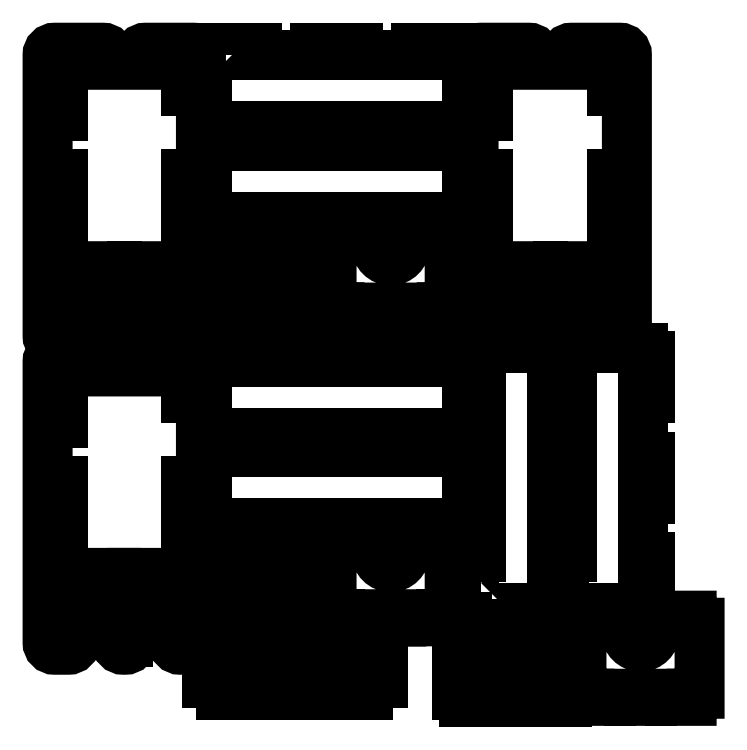
<metadata>
{"format":"dxf","ext":"dxf","renderer":"ezdxf+matplotlib","layout":"modelspace","background":"white","min_lineweight":24,"dpi":150}
</metadata>
<code>
0
SECTION
2
ENTITIES
0
LWPOLYLINE
8
0
90
28
70
1
43
0
10
3.04
20
-0.2
10
2.9
20
-0.2
10
2.9
20
-1.45
10
3.04
20
-1.45
10
3.04
20
-1.575
10
3.79
20
-1.575
10
3.79
20
-1.45
10
4.815
20
-1.45
10
4.815
20
-1.575
10
5.565
20
-1.575
10
5.565
20
-1.45
10
6.59
20
-1.45
10
6.59
20
-1.575
10
7.34
20
-1.575
10
7.34
20
-1.45
10
7.48
20
-1.45
10
7.48
20
-0.2
10
7.34
20
-0.2
10
7.34
20
-0.075
10
6.59
20
-0.075
10
6.59
20
-0.2
10
5.565
20
-0.2
10
5.565
20
-0.075
10
4.815
20
-0.075
10
4.815
20
-0.2
10
3.79
20
-0.2
10
3.79
20
-0.075
10
3.04
20
-0.075
0
LWPOLYLINE
8
0
90
28
70
1
43
0
10
3.04
20
-1.8
10
2.9
20
-1.8
10
2.9
20
-3.05
10
3.04
20
-3.05
10
3.04
20
-3.175
10
3.79
20
-3.175
10
3.79
20
-3.05
10
4.815
20
-3.05
10
4.815
20
-3.175
10
5.565
20
-3.175
10
5.565
20
-3.05
10
6.59
20
-3.05
10
6.59
20
-3.175
10
7.34
20
-3.175
10
7.34
20
-3.05
10
7.48
20
-3.05
10
7.48
20
-1.8
10
7.34
20
-1.8
10
7.34
20
-1.675
10
6.59
20
-1.675
10
6.59
20
-1.8
10
5.565
20
-1.8
10
5.565
20
-1.675
10
4.815
20
-1.675
10
4.815
20
-1.8
10
3.79
20
-1.8
10
3.79
20
-1.675
10
3.04
20
-1.675
0
LWPOLYLINE
8
0
90
28
70
1
43
0
10
6.39
20
-3.4
10
6.39
20
-3.57
42
-1
10
5.89
20
-3.57
10
5.89
20
-3.4
10
5.615
20
-3.4
10
5.615
20
-3.275
10
5.24
20
-3.275
10
5.24
20
-3.4
10
5.1
20
-3.4
10
5.1
20
-4.65
10
5.24
20
-4.65
10
5.24
20
-4.775
10
5.615
20
-4.775
10
5.615
20
-4.65
10
5.952
20
-4.65
10
5.952
20
-4.775
10
6.327
20
-4.775
10
6.327
20
-4.65
10
6.665
20
-4.65
10
6.665
20
-4.775
10
7.04
20
-4.775
10
7.04
20
-4.65
10
7.18
20
-4.65
10
7.18
20
-3.4
10
7.04
20
-3.4
10
7.04
20
-3.275
10
6.665
20
-3.275
10
6.665
20
-3.4
0
LWPOLYLINE
8
0
90
4
70
1
43
0
10
0.2375
20
-3.05
10
0.2375
20
-2.3
10
0.3625
20
-2.3
10
0.3625
20
-3.05
0
LWPOLYLINE
8
0
90
4
70
1
43
0
10
2.663
20
-2.3
10
2.663
20
-3.05
10
2.538
20
-3.05
10
2.538
20
-2.3
0
LWPOLYLINE
8
0
90
4
70
1
43
0
10
0.2375
20
-1.275
10
0.2375
20
-0.525
10
0.3625
20
-0.525
10
0.3625
20
-1.275
0
LWPOLYLINE
8
0
90
4
70
1
43
0
10
0.3625
20
-4.075
10
0.3625
20
-4.825
10
0.2375
20
-4.825
10
0.2375
20
-4.075
0
LWPOLYLINE
8
0
90
4
70
1
43
0
10
2.538
20
-1.275
10
2.538
20
-0.525
10
2.663
20
-0.525
10
2.663
20
-1.275
0
LWPOLYLINE
8
0
90
4
70
1
43
0
10
2.663
20
-4.075
10
2.663
20
-4.825
10
2.538
20
-4.825
10
2.538
20
-4.075
0
LWPOLYLINE
8
0
90
4
70
1
43
0
10
1.975
20
-0.3375
10
1.975
20
-0.2125
10
2.35
20
-0.2125
10
2.35
20
-0.3375
0
LWPOLYLINE
8
0
90
4
70
1
43
0
10
0.925
20
-0.2125
10
0.925
20
-0.3375
10
0.55
20
-0.3375
10
0.55
20
-0.2125
0
LWPOLYLINE
8
0
90
4
70
1
43
0
10
1.385
20
-5.138
10
1.385
20
-5.013
10
1.515
20
-5.013
10
1.515
20
-5.138
0
LWPOLYLINE
8
0
90
34
70
1
43
0
10
2.31
20
-5.15
42
0.4142
10
2.435
20
-5.275
10
2.675
20
-5.275
42
0.4142
10
2.8
20
-5.15
10
2.8
20
-0.2
42
0.4142
10
2.675
20
-0.075
10
1.825
20
-0.075
42
0.4142
10
1.7
20
-0.2
10
1.7
20
-0.375
10
1.2
20
-0.375
10
1.2
20
-0.2
42
0.4142
10
1.075
20
-0.075
10
0.225
20
-0.075
42
0.4142
10
0.1
20
-0.2
10
0.1
20
-5.15
42
0.4142
10
0.225
20
-5.275
10
0.465
20
-5.275
42
0.4142
10
0.59
20
-5.15
10
0.59
20
-5.138
10
0.41
20
-5.138
10
0.41
20
-5.013
10
0.59
20
-5.013
10
0.59
20
-3.922
10
1.31
20
-3.922
10
1.31
20
-5.15
42
0.4142
10
1.435
20
-5.275
10
1.465
20
-5.275
42
0.4142
10
1.59
20
-5.15
10
1.59
20
-3.922
10
2.31
20
-3.922
10
2.31
20
-5.013
10
2.49
20
-5.013
10
2.49
20
-5.138
10
2.31
20
-5.138
0
CIRCLE
8
0
10
0.3
20
-5.075
40
0.055
0
CIRCLE
8
0
10
0.3
20
-0.275
40
0.055
0
CIRCLE
8
0
10
2.6
20
-5.075
40
0.055
0
CIRCLE
8
0
10
2.6
20
-0.275
40
0.055
0
LWPOLYLINE
8
0
90
4
70
1
43
0
10
3.201
20
-3.876
10
3.779
20
-3.876
10
3.779
20
-4.399
10
3.201
20
-4.399
0
LWPOLYLINE
8
0
90
28
70
1
43
0
10
3.875
20
-3.3
10
3.875
20
-3.425
10
3.8
20
-3.425
10
3.8
20
-3.792
10
3.08
20
-3.792
10
3.08
20
-3.3
10
2.9
20
-3.3
10
2.9
20
-4.675
10
3.04
20
-4.675
10
3.04
20
-4.8
10
3.415
20
-4.8
10
3.415
20
-4.675
10
3.752
20
-4.675
10
3.752
20
-4.8
10
4.128
20
-4.8
10
4.128
20
-4.675
10
4.465
20
-4.675
10
4.465
20
-4.8
10
4.84
20
-4.8
10
4.84
20
-4.675
10
4.98
20
-4.675
10
4.98
20
-3.3
10
4.8
20
-3.3
10
4.8
20
-3.792
10
4.08
20
-3.792
10
4.08
20
-3.425
10
4.005
20
-3.425
10
4.005
20
-3.3
0
LWPOLYLINE
8
0
90
8
70
1
43
0
10
3.15
20
-5.168
10
3.15
20
-5.368
10
4.15
20
-5.368
10
4.15
20
-5.168
10
4.4
20
-5.168
10
4.4
20
-4.9
10
2.9
20
-4.9
10
2.9
20
-5.168
0
LWPOLYLINE
8
0
90
8
70
1
43
0
10
4.75
20
-5.168
10
4.75
20
-5.368
10
5.75
20
-5.368
10
5.75
20
-5.168
10
6
20
-5.168
10
6
20
-4.9
10
4.5
20
-4.9
10
4.5
20
-5.168
0
LWPOLYLINE
8
0
90
28
70
1
43
0
10
3.04
20
-5.6
10
2.9
20
-5.6
10
2.9
20
-6.85
10
3.04
20
-6.85
10
3.04
20
-6.975
10
3.79
20
-6.975
10
3.79
20
-6.85
10
4.815
20
-6.85
10
4.815
20
-6.975
10
5.565
20
-6.975
10
5.565
20
-6.85
10
6.59
20
-6.85
10
6.59
20
-6.975
10
7.34
20
-6.975
10
7.34
20
-6.85
10
7.48
20
-6.85
10
7.48
20
-5.6
10
7.34
20
-5.6
10
7.34
20
-5.475
10
6.59
20
-5.475
10
6.59
20
-5.6
10
5.565
20
-5.6
10
5.565
20
-5.475
10
4.815
20
-5.475
10
4.815
20
-5.6
10
3.79
20
-5.6
10
3.79
20
-5.475
10
3.04
20
-5.475
0
LWPOLYLINE
8
0
90
28
70
1
43
0
10
3.04
20
-7.2
10
2.9
20
-7.2
10
2.9
20
-8.45
10
3.04
20
-8.45
10
3.04
20
-8.575
10
3.79
20
-8.575
10
3.79
20
-8.45
10
4.815
20
-8.45
10
4.815
20
-8.575
10
5.565
20
-8.575
10
5.565
20
-8.45
10
6.59
20
-8.45
10
6.59
20
-8.575
10
7.34
20
-8.575
10
7.34
20
-8.45
10
7.48
20
-8.45
10
7.48
20
-7.2
10
7.34
20
-7.2
10
7.34
20
-7.075
10
6.59
20
-7.075
10
6.59
20
-7.2
10
5.565
20
-7.2
10
5.565
20
-7.075
10
4.815
20
-7.075
10
4.815
20
-7.2
10
3.79
20
-7.2
10
3.79
20
-7.075
10
3.04
20
-7.075
0
LWPOLYLINE
8
0
90
28
70
1
43
0
10
6.39
20
-8.8
10
6.39
20
-8.97
42
-1
10
5.89
20
-8.97
10
5.89
20
-8.8
10
5.615
20
-8.8
10
5.615
20
-8.675
10
5.24
20
-8.675
10
5.24
20
-8.8
10
5.1
20
-8.8
10
5.1
20
-10.05
10
5.24
20
-10.05
10
5.24
20
-10.18
10
5.615
20
-10.18
10
5.615
20
-10.05
10
5.952
20
-10.05
10
5.952
20
-10.18
10
6.327
20
-10.18
10
6.327
20
-10.05
10
6.665
20
-10.05
10
6.665
20
-10.18
10
7.04
20
-10.18
10
7.04
20
-10.05
10
7.18
20
-10.05
10
7.18
20
-8.8
10
7.04
20
-8.8
10
7.04
20
-8.675
10
6.665
20
-8.675
10
6.665
20
-8.8
0
LWPOLYLINE
8
0
90
4
70
1
43
0
10
0.2375
20
-8.45
10
0.2375
20
-7.7
10
0.3625
20
-7.7
10
0.3625
20
-8.45
0
LWPOLYLINE
8
0
90
4
70
1
43
0
10
2.663
20
-7.7
10
2.663
20
-8.45
10
2.538
20
-8.45
10
2.538
20
-7.7
0
LWPOLYLINE
8
0
90
4
70
1
43
0
10
0.2375
20
-6.675
10
0.2375
20
-5.925
10
0.3625
20
-5.925
10
0.3625
20
-6.675
0
LWPOLYLINE
8
0
90
4
70
1
43
0
10
0.3625
20
-9.475
10
0.3625
20
-10.22
10
0.2375
20
-10.22
10
0.2375
20
-9.475
0
LWPOLYLINE
8
0
90
4
70
1
43
0
10
2.538
20
-6.675
10
2.538
20
-5.925
10
2.663
20
-5.925
10
2.663
20
-6.675
0
LWPOLYLINE
8
0
90
4
70
1
43
0
10
2.663
20
-9.475
10
2.663
20
-10.22
10
2.538
20
-10.22
10
2.538
20
-9.475
0
LWPOLYLINE
8
0
90
4
70
1
43
0
10
1.975
20
-5.737
10
1.975
20
-5.612
10
2.35
20
-5.612
10
2.35
20
-5.737
0
LWPOLYLINE
8
0
90
4
70
1
43
0
10
0.925
20
-5.612
10
0.925
20
-5.737
10
0.55
20
-5.737
10
0.55
20
-5.612
0
LWPOLYLINE
8
0
90
4
70
1
43
0
10
1.385
20
-10.54
10
1.385
20
-10.41
10
1.515
20
-10.41
10
1.515
20
-10.54
0
LWPOLYLINE
8
0
90
34
70
1
43
0
10
2.31
20
-10.55
42
0.4142
10
2.435
20
-10.68
10
2.675
20
-10.68
42
0.4142
10
2.8
20
-10.55
10
2.8
20
-5.6
42
0.4142
10
2.675
20
-5.475
10
1.825
20
-5.475
42
0.4142
10
1.7
20
-5.6
10
1.7
20
-5.775
10
1.2
20
-5.775
10
1.2
20
-5.6
42
0.4142
10
1.075
20
-5.475
10
0.225
20
-5.475
42
0.4142
10
0.1
20
-5.6
10
0.1
20
-10.55
42
0.4142
10
0.225
20
-10.68
10
0.465
20
-10.68
42
0.4142
10
0.59
20
-10.55
10
0.59
20
-10.54
10
0.41
20
-10.54
10
0.41
20
-10.41
10
0.59
20
-10.41
10
0.59
20
-9.322
10
1.31
20
-9.322
10
1.31
20
-10.55
42
0.4142
10
1.435
20
-10.68
10
1.465
20
-10.68
42
0.4142
10
1.59
20
-10.55
10
1.59
20
-9.322
10
2.31
20
-9.322
10
2.31
20
-10.41
10
2.49
20
-10.41
10
2.49
20
-10.54
10
2.31
20
-10.54
0
CIRCLE
8
0
10
0.3
20
-10.47
40
0.055
0
CIRCLE
8
0
10
0.3
20
-5.675
40
0.055
0
CIRCLE
8
0
10
2.6
20
-10.47
40
0.055
0
CIRCLE
8
0
10
2.6
20
-5.675
40
0.055
0
LWPOLYLINE
8
0
90
4
70
1
43
0
10
3.201
20
-9.276
10
3.779
20
-9.276
10
3.779
20
-9.799
10
3.201
20
-9.799
0
LWPOLYLINE
8
0
90
28
70
1
43
0
10
3.875
20
-8.7
10
3.875
20
-8.825
10
3.8
20
-8.825
10
3.8
20
-9.192
10
3.08
20
-9.192
10
3.08
20
-8.7
10
2.9
20
-8.7
10
2.9
20
-10.07
10
3.04
20
-10.07
10
3.04
20
-10.2
10
3.415
20
-10.2
10
3.415
20
-10.07
10
3.752
20
-10.07
10
3.752
20
-10.2
10
4.128
20
-10.2
10
4.128
20
-10.07
10
4.465
20
-10.07
10
4.465
20
-10.2
10
4.84
20
-10.2
10
4.84
20
-10.07
10
4.98
20
-10.07
10
4.98
20
-8.7
10
4.8
20
-8.7
10
4.8
20
-9.192
10
4.08
20
-9.192
10
4.08
20
-8.825
10
4.005
20
-8.825
10
4.005
20
-8.7
0
LWPOLYLINE
8
0
90
8
70
1
43
0
10
3.15
20
-10.57
10
3.15
20
-10.77
10
4.15
20
-10.77
10
4.15
20
-10.57
10
4.4
20
-10.57
10
4.4
20
-10.3
10
2.9
20
-10.3
10
2.9
20
-10.57
0
LWPOLYLINE
8
0
90
8
70
1
43
0
10
4.75
20
-10.57
10
4.75
20
-10.77
10
5.75
20
-10.77
10
5.75
20
-10.57
10
6
20
-10.57
10
6
20
-10.3
10
4.5
20
-10.3
10
4.5
20
-10.57
0
LWPOLYLINE
8
0
90
4
70
1
43
0
10
7.737
20
-3.05
10
7.737
20
-2.3
10
7.862
20
-2.3
10
7.862
20
-3.05
0
LWPOLYLINE
8
0
90
4
70
1
43
0
10
10.16
20
-2.3
10
10.16
20
-3.05
10
10.04
20
-3.05
10
10.04
20
-2.3
0
LWPOLYLINE
8
0
90
4
70
1
43
0
10
7.737
20
-1.275
10
7.737
20
-0.525
10
7.862
20
-0.525
10
7.862
20
-1.275
0
LWPOLYLINE
8
0
90
4
70
1
43
0
10
7.862
20
-4.075
10
7.862
20
-4.825
10
7.737
20
-4.825
10
7.737
20
-4.075
0
LWPOLYLINE
8
0
90
4
70
1
43
0
10
10.04
20
-1.275
10
10.04
20
-0.525
10
10.16
20
-0.525
10
10.16
20
-1.275
0
LWPOLYLINE
8
0
90
4
70
1
43
0
10
10.16
20
-4.075
10
10.16
20
-4.825
10
10.04
20
-4.825
10
10.04
20
-4.075
0
LWPOLYLINE
8
0
90
4
70
1
43
0
10
9.475
20
-0.3375
10
9.475
20
-0.2125
10
9.85
20
-0.2125
10
9.85
20
-0.3375
0
LWPOLYLINE
8
0
90
4
70
1
43
0
10
8.425
20
-0.2125
10
8.425
20
-0.3375
10
8.05
20
-0.3375
10
8.05
20
-0.2125
0
LWPOLYLINE
8
0
90
4
70
1
43
0
10
8.885
20
-5.138
10
8.885
20
-5.013
10
9.015
20
-5.013
10
9.015
20
-5.138
0
LWPOLYLINE
8
0
90
34
70
1
43
0
10
9.81
20
-5.15
42
0.4142
10
9.935
20
-5.275
10
10.18
20
-5.275
42
0.4142
10
10.3
20
-5.15
10
10.3
20
-0.2
42
0.4142
10
10.18
20
-0.075
10
9.325
20
-0.075
42
0.4142
10
9.2
20
-0.2
10
9.2
20
-0.375
10
8.7
20
-0.375
10
8.7
20
-0.2
42
0.4142
10
8.575
20
-0.075
10
7.725
20
-0.075
42
0.4142
10
7.6
20
-0.2
10
7.6
20
-5.15
42
0.4142
10
7.725
20
-5.275
10
7.965
20
-5.275
42
0.4142
10
8.09
20
-5.15
10
8.09
20
-5.138
10
7.91
20
-5.138
10
7.91
20
-5.013
10
8.09
20
-5.013
10
8.09
20
-3.922
10
8.81
20
-3.922
10
8.81
20
-5.15
42
0.4142
10
8.935
20
-5.275
10
8.965
20
-5.275
42
0.4142
10
9.09
20
-5.15
10
9.09
20
-3.922
10
9.81
20
-3.922
10
9.81
20
-5.013
10
9.99
20
-5.013
10
9.99
20
-5.138
10
9.81
20
-5.138
0
CIRCLE
8
0
10
7.8
20
-5.075
40
0.055
0
CIRCLE
8
0
10
7.8
20
-0.275
40
0.055
0
CIRCLE
8
0
10
10.1
20
-5.075
40
0.055
0
CIRCLE
8
0
10
10.1
20
-0.275
40
0.055
0
LWPOLYLINE
8
0
90
28
70
1
43
0
10
7.725
20
-9.8
10
7.725
20
-9.94
10
8.975
20
-9.94
10
8.975
20
-9.8
10
9.1
20
-9.8
10
9.1
20
-9.05
10
8.975
20
-9.05
10
8.975
20
-8.025
10
9.1
20
-8.025
10
9.1
20
-7.275
10
8.975
20
-7.275
10
8.975
20
-6.25
10
9.1
20
-6.25
10
9.1
20
-5.5
10
8.975
20
-5.5
10
8.975
20
-5.36
10
7.725
20
-5.36
10
7.725
20
-5.5
10
7.6
20
-5.5
10
7.6
20
-6.25
10
7.725
20
-6.25
10
7.725
20
-7.275
10
7.6
20
-7.275
10
7.6
20
-8.025
10
7.725
20
-8.025
10
7.725
20
-9.05
10
7.6
20
-9.05
10
7.6
20
-9.8
0
LWPOLYLINE
8
0
90
28
70
1
43
0
10
9.325
20
-9.8
10
9.325
20
-9.94
10
10.57
20
-9.94
10
10.57
20
-9.8
10
10.7
20
-9.8
10
10.7
20
-9.05
10
10.57
20
-9.05
10
10.57
20
-8.025
10
10.7
20
-8.025
10
10.7
20
-7.275
10
10.57
20
-7.275
10
10.57
20
-6.25
10
10.7
20
-6.25
10
10.7
20
-5.5
10
10.57
20
-5.5
10
10.57
20
-5.36
10
9.325
20
-5.36
10
9.325
20
-5.5
10
9.2
20
-5.5
10
9.2
20
-6.25
10
9.325
20
-6.25
10
9.325
20
-7.275
10
9.2
20
-7.275
10
9.2
20
-8.025
10
9.325
20
-8.025
10
9.325
20
-9.05
10
9.2
20
-9.05
10
9.2
20
-9.8
0
LWPOLYLINE
8
0
90
28
70
1
43
0
10
10.79
20
-10.2
10
10.79
20
-10.37
42
-1
10
10.29
20
-10.37
10
10.29
20
-10.2
10
10.02
20
-10.2
10
10.02
20
-10.07
10
9.64
20
-10.07
10
9.64
20
-10.2
10
9.5
20
-10.2
10
9.5
20
-11.45
10
9.64
20
-11.45
10
9.64
20
-11.57
10
10.02
20
-11.57
10
10.02
20
-11.45
10
10.35
20
-11.45
10
10.35
20
-11.57
10
10.73
20
-11.57
10
10.73
20
-11.45
10
11.06
20
-11.45
10
11.06
20
-11.57
10
11.44
20
-11.57
10
11.44
20
-11.45
10
11.58
20
-11.45
10
11.58
20
-10.2
10
11.44
20
-10.2
10
11.44
20
-10.07
10
11.06
20
-10.07
10
11.06
20
-10.2
0
LWPOLYLINE
8
0
90
4
70
1
43
0
10
7.601
20
-10.68
10
8.178
20
-10.68
10
8.178
20
-11.2
10
7.601
20
-11.2
0
LWPOLYLINE
8
0
90
28
70
1
43
0
10
8.275
20
-10.1
10
8.275
20
-10.22
10
8.2
20
-10.22
10
8.2
20
-10.59
10
7.48
20
-10.59
10
7.48
20
-10.1
10
7.3
20
-10.1
10
7.3
20
-11.47
10
7.44
20
-11.47
10
7.44
20
-11.6
10
7.815
20
-11.6
10
7.815
20
-11.47
10
8.152
20
-11.47
10
8.152
20
-11.6
10
8.527
20
-11.6
10
8.527
20
-11.47
10
8.865
20
-11.47
10
8.865
20
-11.6
10
9.24
20
-11.6
10
9.24
20
-11.47
10
9.38
20
-11.47
10
9.38
20
-10.1
10
9.2
20
-10.1
10
9.2
20
-10.59
10
8.48
20
-10.59
10
8.48
20
-10.22
10
8.405
20
-10.22
10
8.405
20
-10.1
0
LWPOLYLINE
8
0
90
8
70
1
43
0
10
3.15
20
-11.27
10
3.15
20
-11.47
10
4.15
20
-11.47
10
4.15
20
-11.27
10
4.4
20
-11.27
10
4.4
20
-11
10
2.9
20
-11
10
2.9
20
-11.27
0
LWPOLYLINE
8
0
90
8
70
1
43
0
10
4.75
20
-11.27
10
4.75
20
-11.47
10
5.75
20
-11.47
10
5.75
20
-11.27
10
6
20
-11.27
10
6
20
-11
10
4.5
20
-11
10
4.5
20
-11.27
0
ENDSEC
0
EOF

</code>
